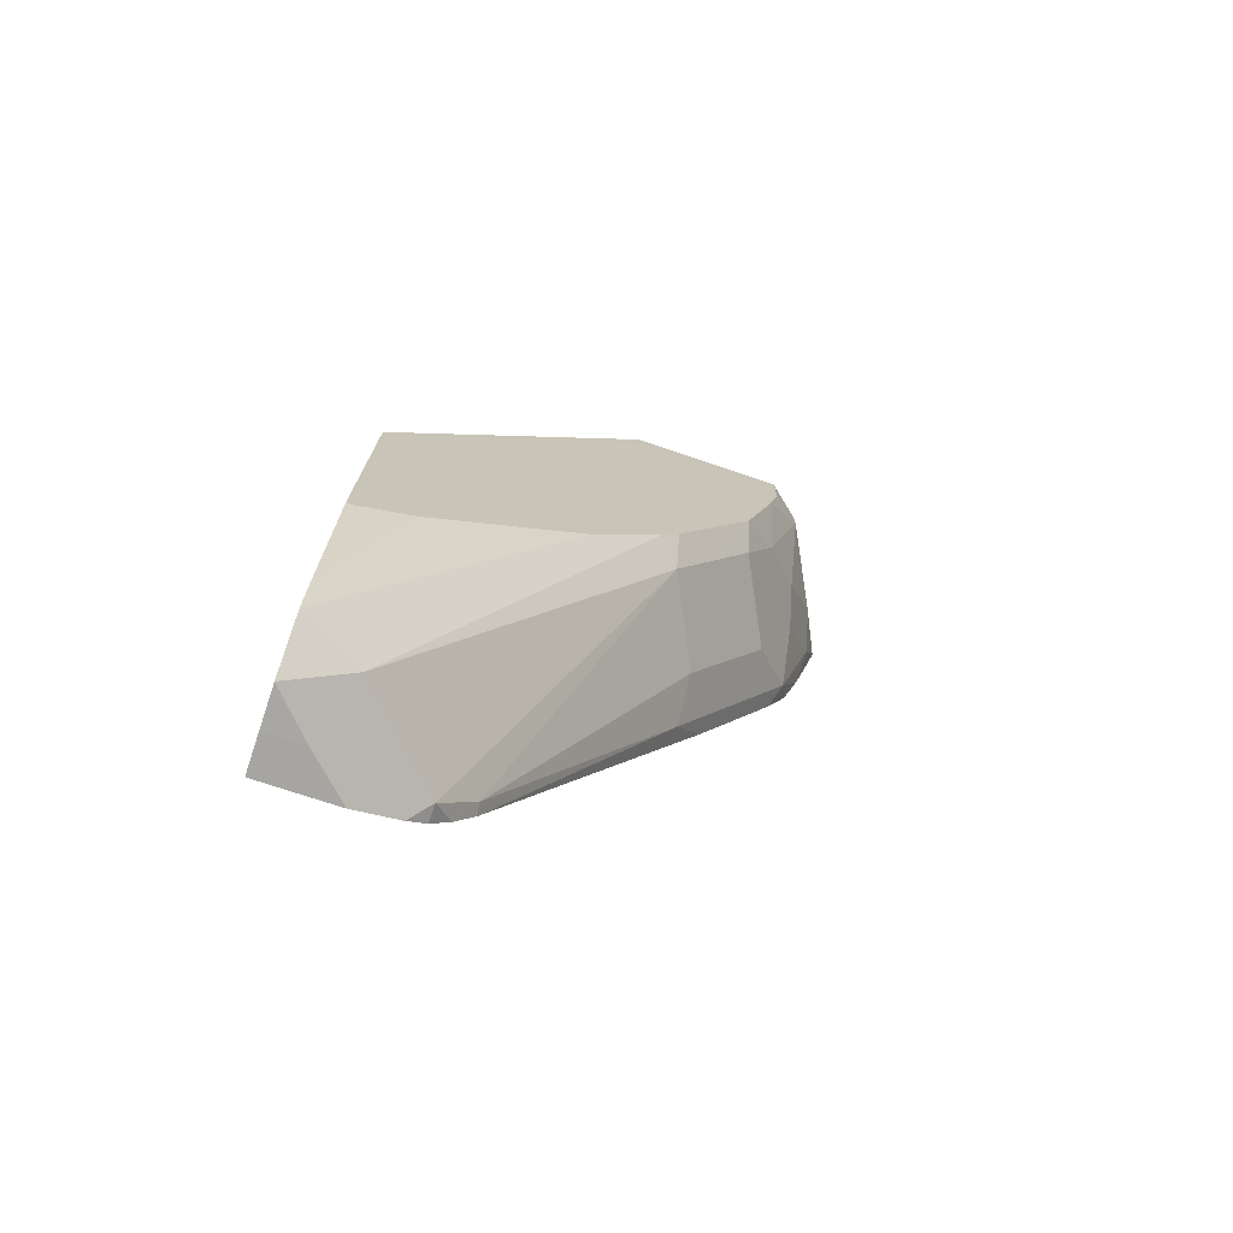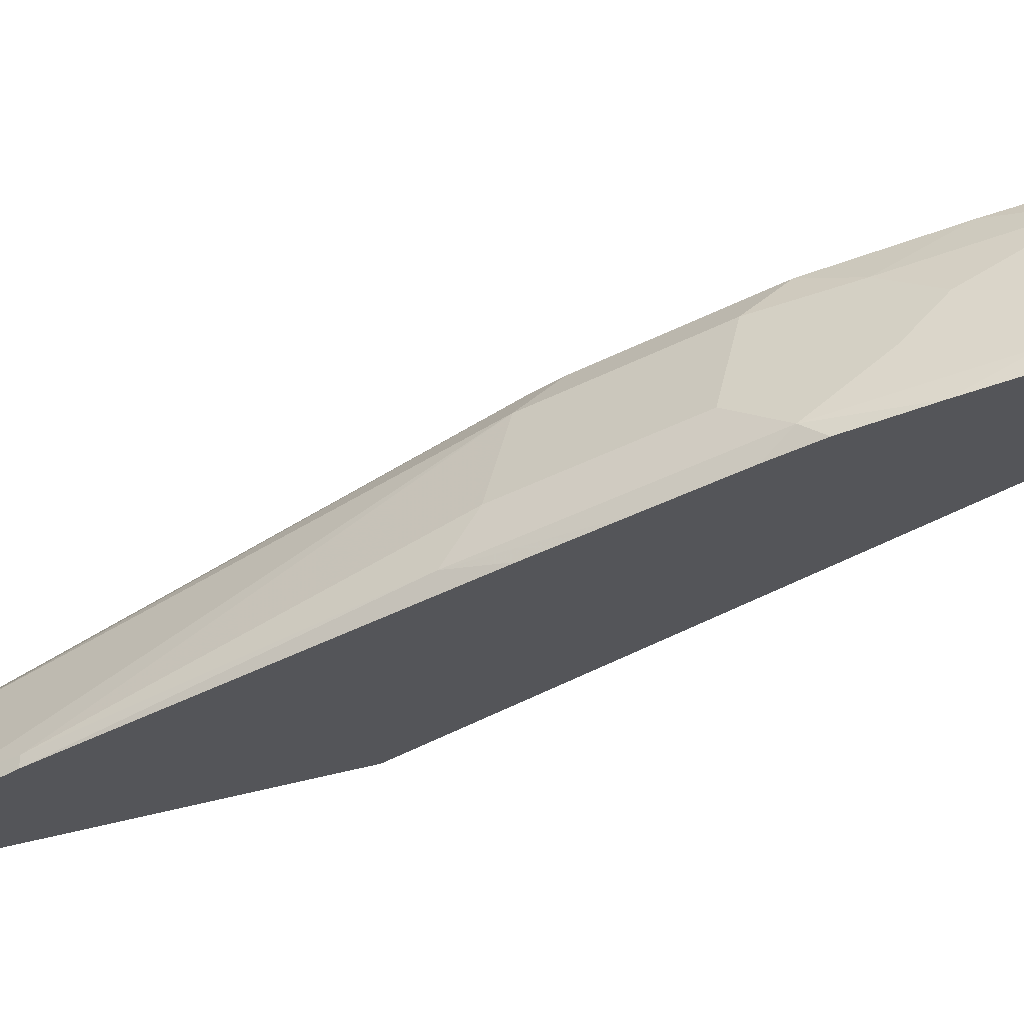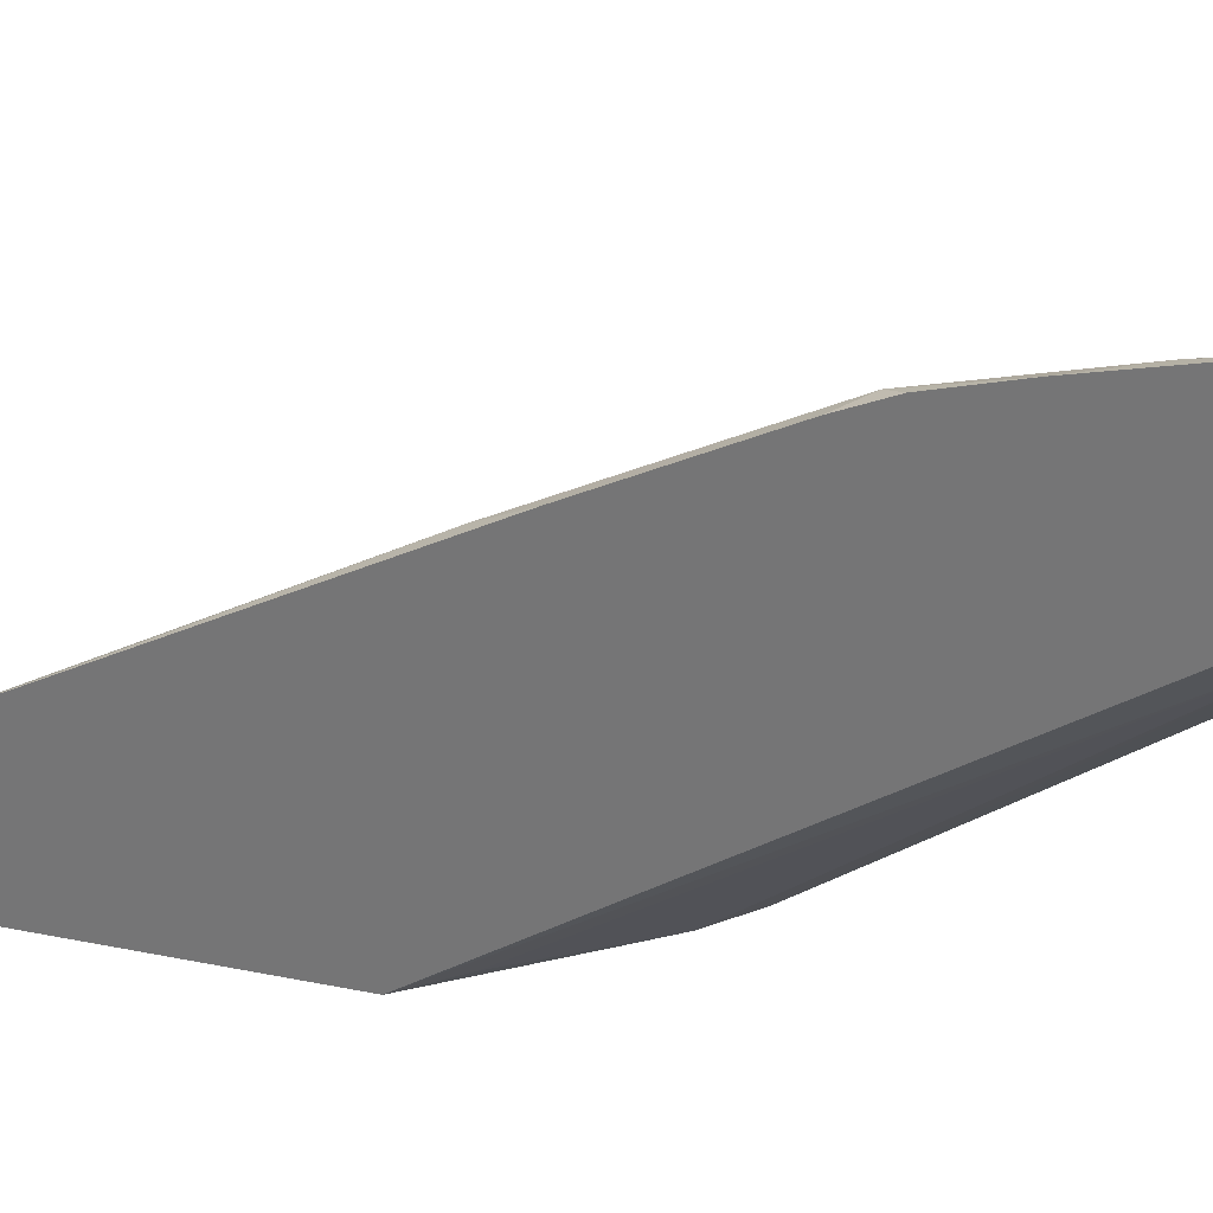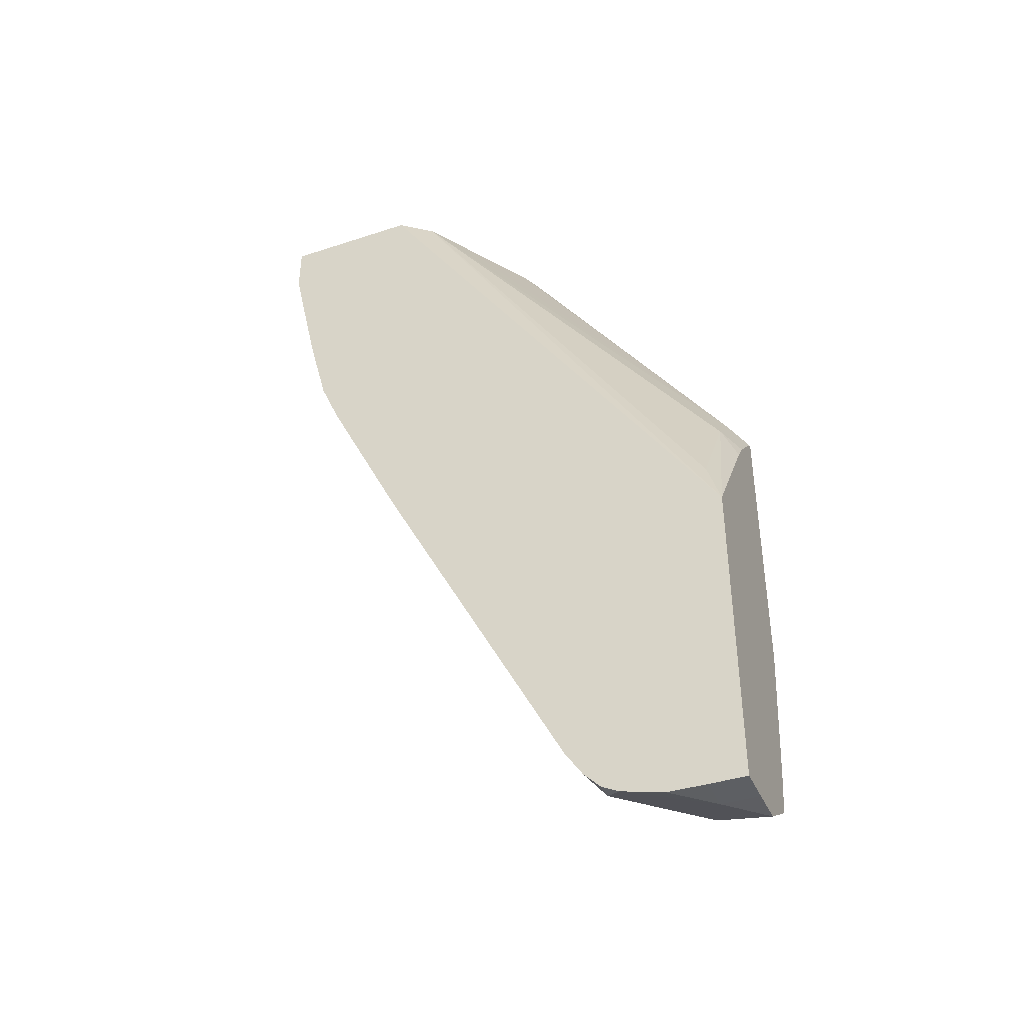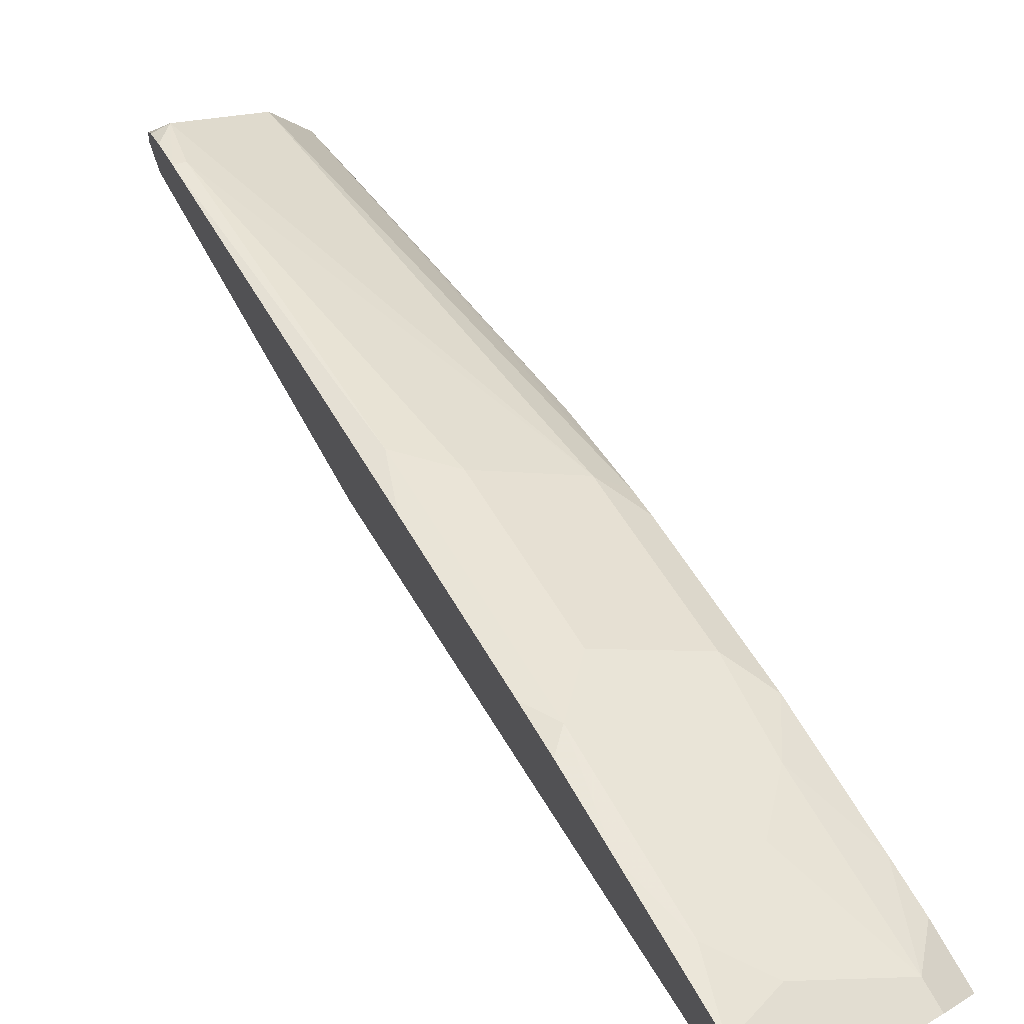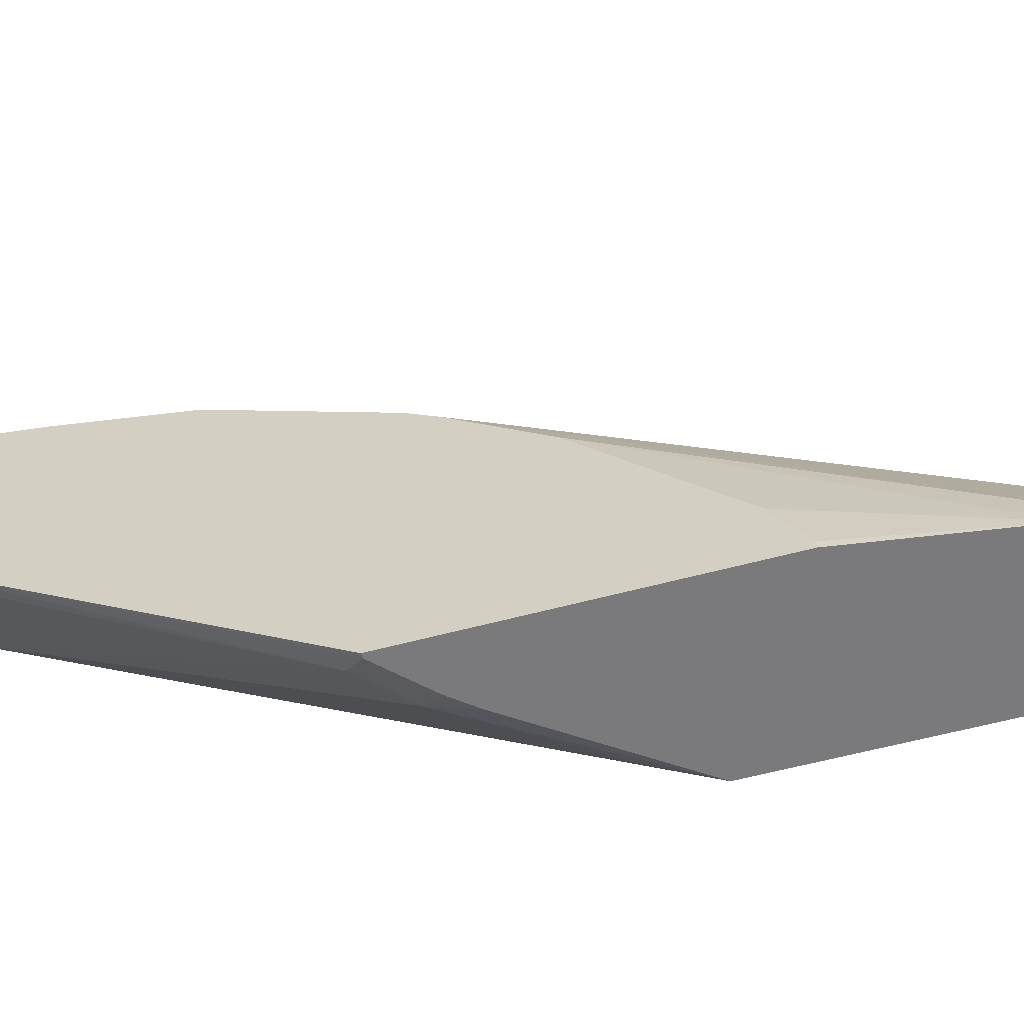
<metadata>
{"format":"obj","ext":"obj","renderer":"f3d","projection":"perspective","resolution":1024,"background":"white","views":[{"elev":-73.9,"azim":-108.7,"up":"+Y"},{"elev":67.4,"azim":76.9,"up":"+Z"},{"elev":30.2,"azim":106.2,"up":"+Z"},{"elev":-39.9,"azim":112.1,"up":"+Y"},{"elev":77.2,"azim":150.1,"up":"+Z"},{"elev":-58.2,"azim":-74.4,"up":"+Z"}]}
</metadata>
<code>
v -0.368 -0.07193 0.7664
v -0.368 -0.02498 0.7664
v -0.3887 -0.02498 0.7561
v -0.4143 -0.08535 0.7433
v -0.3838 -0.128 0.7494
v -0.368 -0.1122 0.7573
v -0.368 -0.02498 0.6385
v -0.4618 -0.02498 0.7195
v -0.4509 -0.1584 0.7067
v -0.4874 -0.04878 0.7067
v -0.368 -0.1908 0.739
v -0.4204 -0.2011 0.7128
v -0.3838 -0.2742 0.7128
v -0.3899 -0.02498 0.6092
v -0.368 -0.5459 0.2943
v -0.4874 -0.02498 0.7067
v -0.4874 -0.195 0.6702
v -0.4935 -0.2742 0.6397
v -0.4143 -0.2316 0.7067
v -0.5137 -0.07505 0.6753
v -0.5137 -0.1179 0.6662
v -0.368 -0.2584 0.7207
v -0.4204 -0.3108 0.6763
v -0.3838 -0.3474 0.6763
v -0.368 -0.3004 0.7024
v -0.4935 -0.3474 0.3107
v -0.4271 -0.02498 0.5843
v -0.3838 -0.4935 0.3107
v -0.4569 -0.3839 0.3107
v -0.368 -0.8408 0.2943
v -0.4569 -0.4204 0.2943
v -0.5137 -0.02498 0.6753
v -0.5137 -0.2336 0.6357
v -0.4935 -0.3474 0.6032
v -0.4204 -0.4569 0.6032
v -0.3838 -0.4935 0.6032
v -0.368 -0.3735 0.6659
v -0.5099 -0.3637 0.2943
v -0.5137 -0.02498 0.5291
v -0.4995 -0.02498 0.536
v -0.4734 -0.4003 0.2943
v -0.368 -0.8408 0.329
v -0.4021 -0.8408 0.2943
v -0.5137 -0.3799 0.5625
v -0.4935 -0.4204 0.5666
v -0.3777 -0.7799 0.4509
v -0.368 -0.7818 0.4528
v -0.368 -0.4465 0.6293
v -0.5136 -0.3637 0.2943
v -0.5137 -0.3638 0.2943
v -0.4021 -0.8408 0.329
v -0.368 -0.8402 0.3651
v -0.4383 -0.8404 0.2943
v -0.5137 -0.3984 0.5502
v -0.5137 -0.4041 0.5464
v -0.4569 -0.8225 0.3473
v -0.3838 -0.8225 0.4204
v -0.368 -0.8066 0.4362
v -0.5137 -0.6296 0.2943
v -0.368 -0.8304 0.4046
v -0.4834 -0.8124 0.2943
v -0.5137 -0.4834 0.4834
v -0.368 -0.8225 0.4204
v -0.4926 -0.7695 0.2943
v -0.5137 -0.6296 0.3007
v -0.5137 -0.6031 0.3473
f 20 33 21
f 23 34 45
f 23 45 35
f 29 41 38
f 23 35 36
f 23 36 24
f 26 38 39
f 26 39 40
f 26 40 27
f 26 29 38
f 20 44 33
f 29 31 41
f 24 36 37
f 20 54 44
f 20 50 59
f 20 62 55
f 20 66 62
f 20 65 66
f 20 59 65
f 20 39 50
f 20 32 39
f 18 34 23
f 18 33 34
f 17 21 33
f 17 33 18
f 15 29 28
f 15 41 31
f 30 42 51
f 20 55 54
f 30 51 43
f 61 62 64
f 34 44 45
f 64 66 65
f 62 66 64
f 15 38 41
f 59 64 65
f 57 63 58
f 57 60 63
f 55 61 56
f 55 62 61
f 53 56 61
f 51 56 53
f 51 57 56
f 51 60 57
f 51 52 60
f 47 57 58
f 46 57 47
f 45 57 46
f 45 56 57
f 45 55 56
f 45 54 55
f 44 54 45
f 43 51 53
f 42 52 51
f 39 49 50
f 38 49 39
f 36 48 37
f 36 47 48
f 36 46 47
f 35 46 36
f 35 45 46
f 33 44 34
f 15 49 38
f 15 31 29
f 15 59 50
f 4 9 12
f 3 8 4
f 2 8 3
f 2 16 8
f 2 32 16
f 2 39 32
f 2 40 39
f 2 27 40
f 2 14 27
f 2 7 14
f 1 7 2
f 1 15 7
f 1 30 15
f 1 42 30
f 1 60 52
f 1 63 60
f 1 58 63
f 1 47 58
f 1 48 47
f 1 37 48
f 1 25 37
f 1 22 25
f 1 11 22
f 1 6 11
f 1 5 6
f 1 4 5
f 1 3 4
f 1 2 3
f 15 50 49
f 4 12 5
f 4 8 10
f 1 52 42
f 5 11 6
f 15 64 59
f 4 10 9
f 15 61 64
f 15 53 61
f 15 43 53
f 15 30 43
f 14 29 26
f 14 28 29
f 14 15 28
f 13 25 22
f 13 37 25
f 13 24 37
f 13 23 24
f 13 18 23
f 13 19 18
f 14 26 27
f 11 13 22
f 5 12 13
f 7 15 14
f 8 16 10
f 9 10 17
f 9 17 18
f 9 18 19
f 5 13 11
f 9 13 12
f 10 16 32
f 10 32 20
f 10 20 21
f 10 21 17
f 9 19 13

</code>
